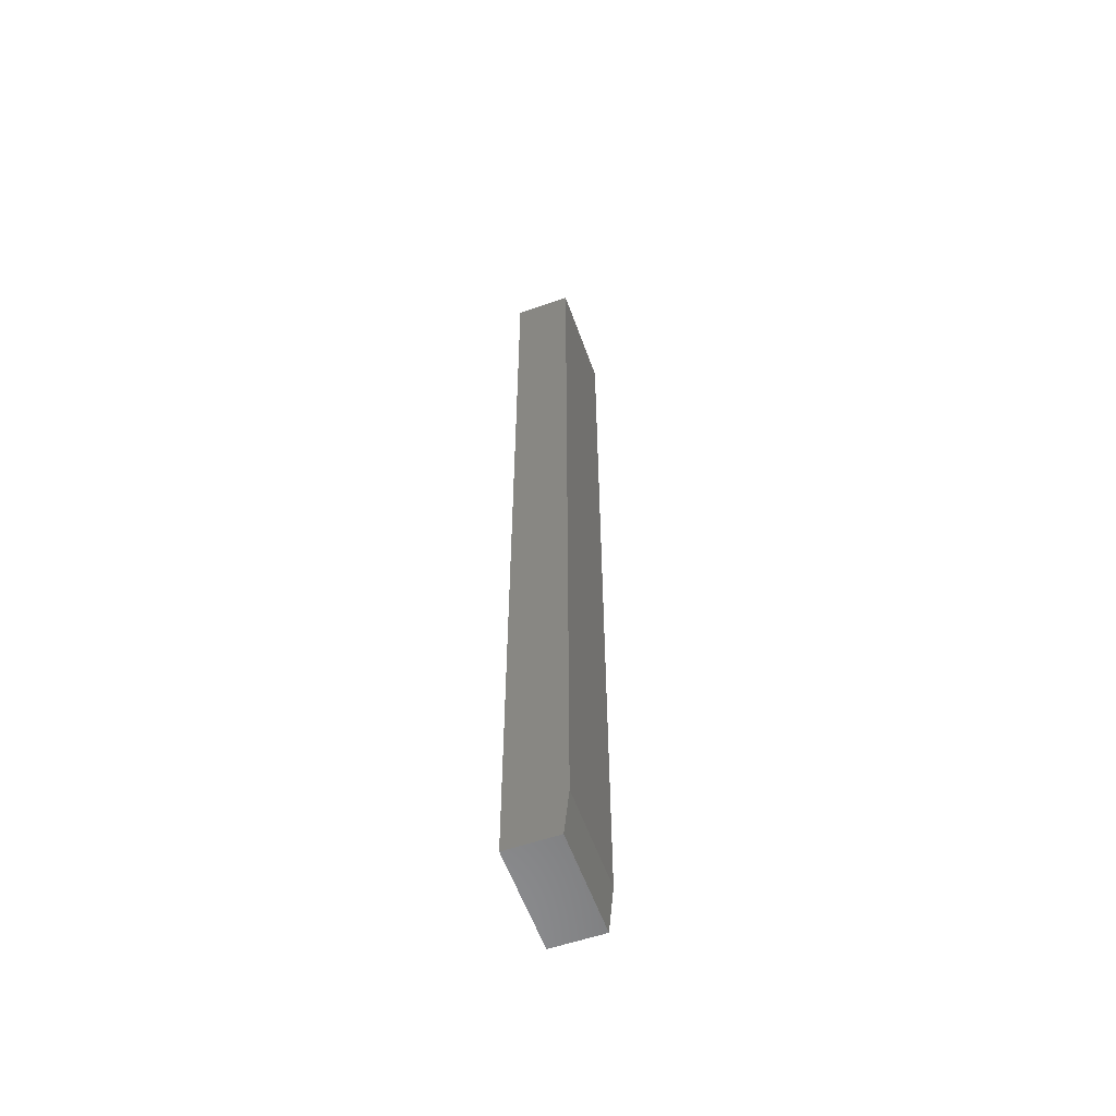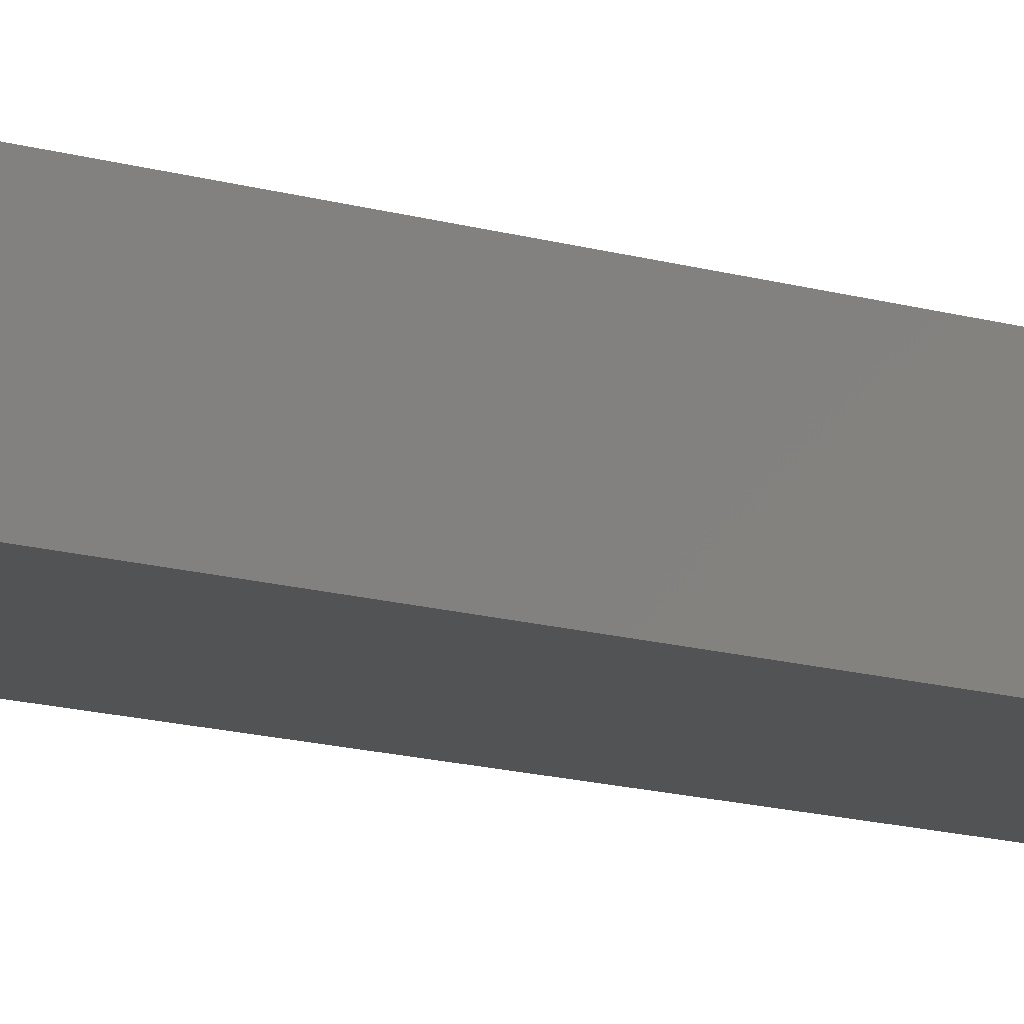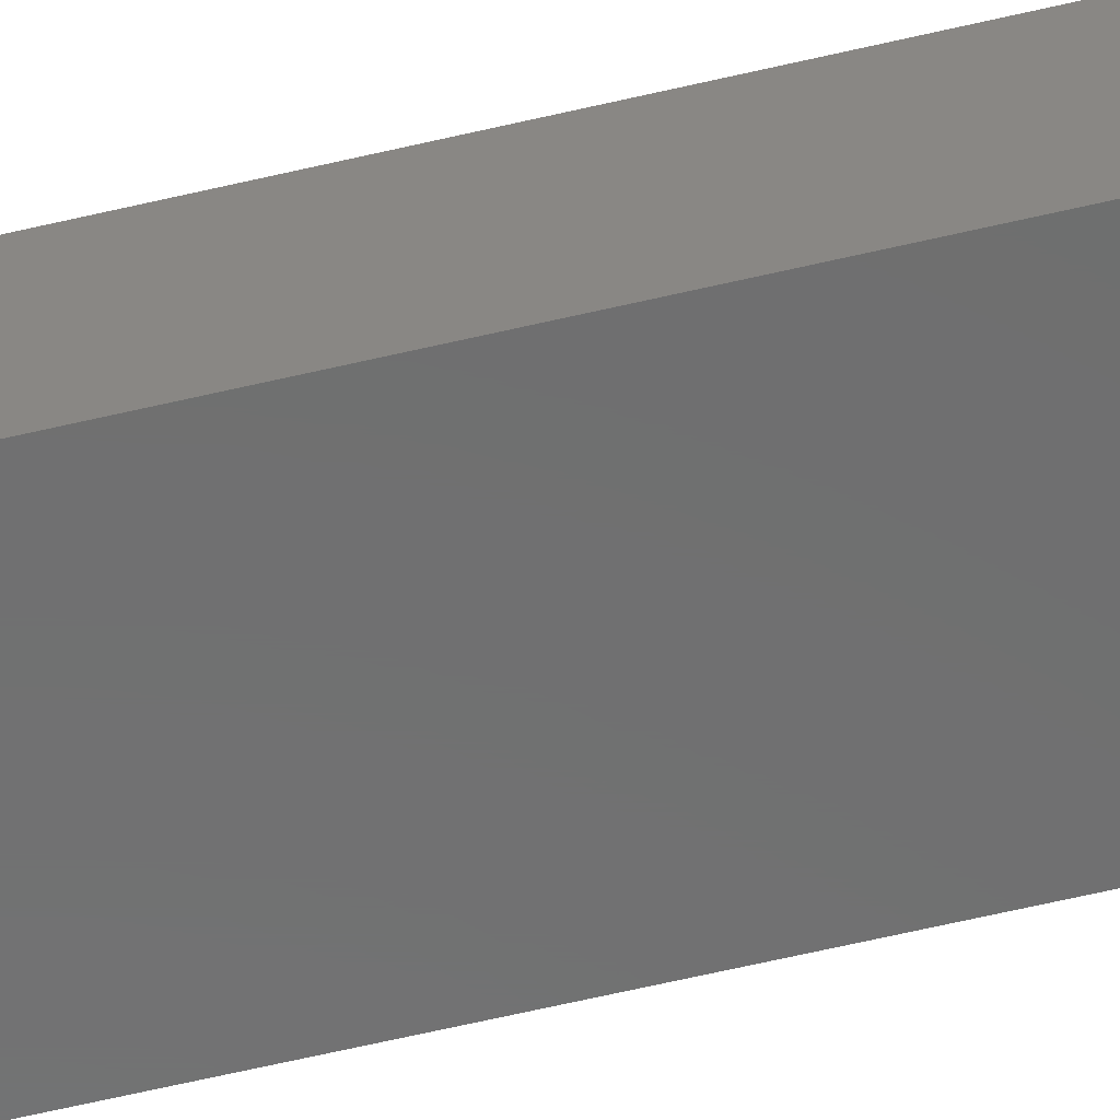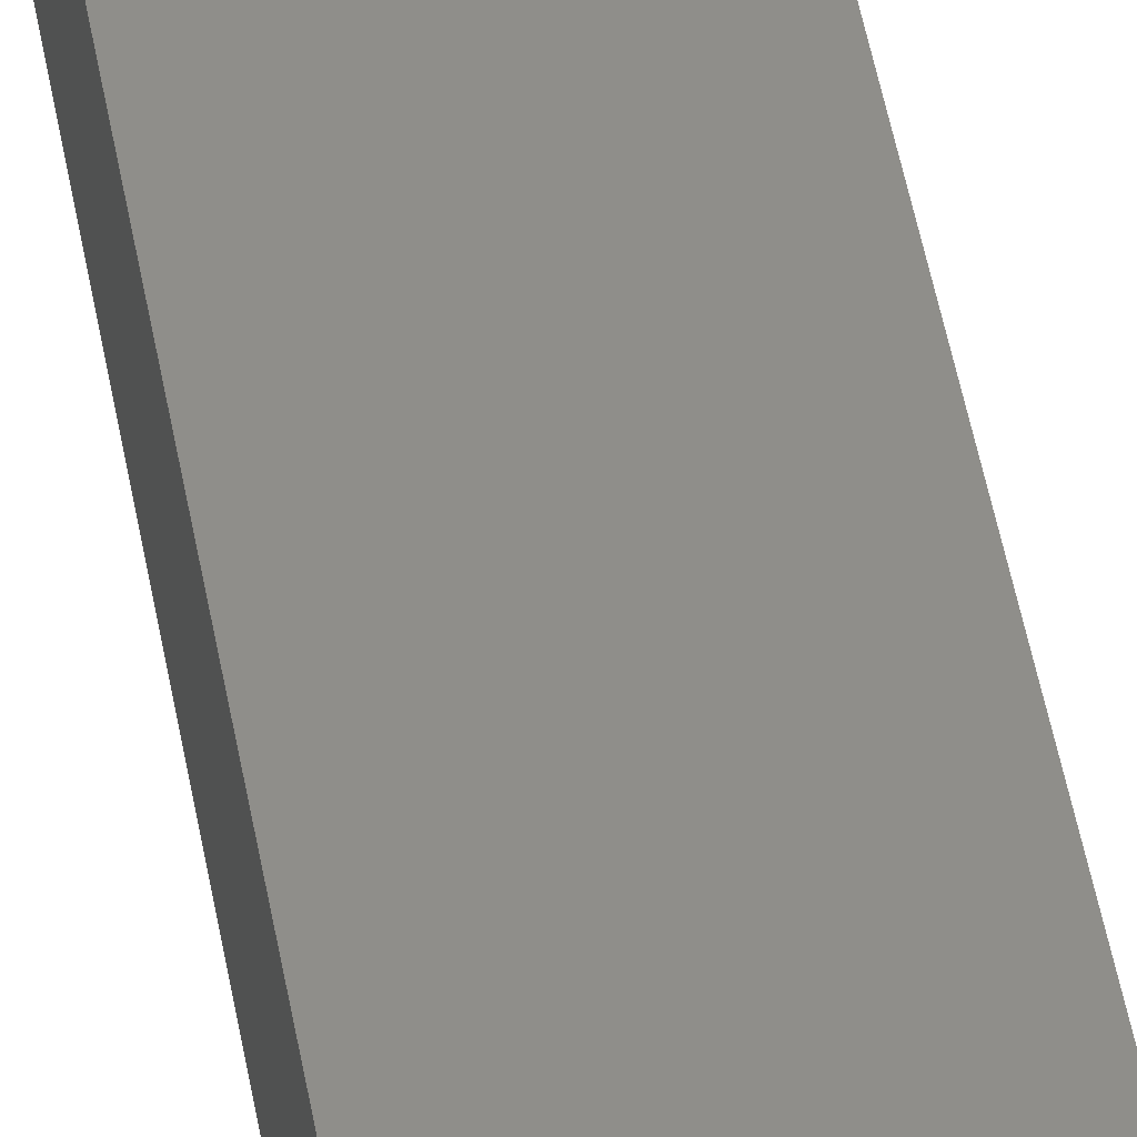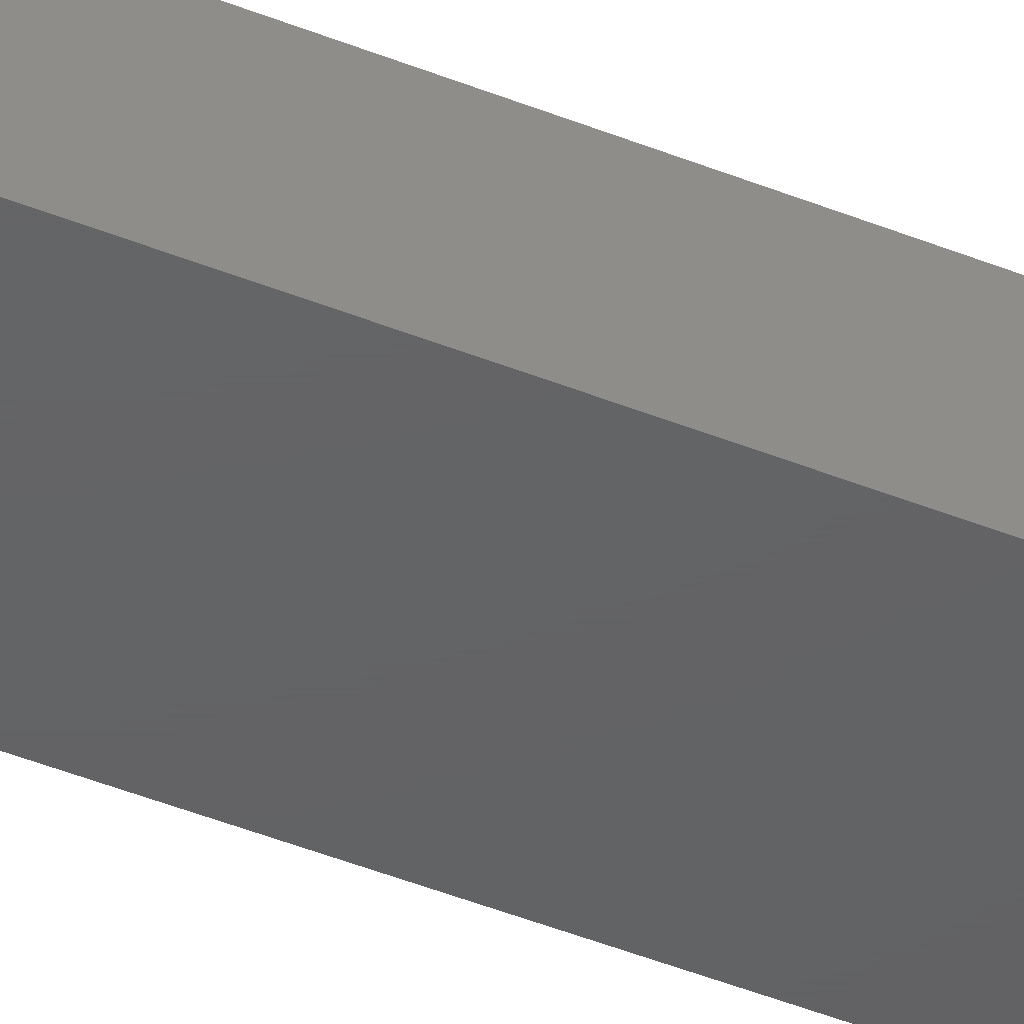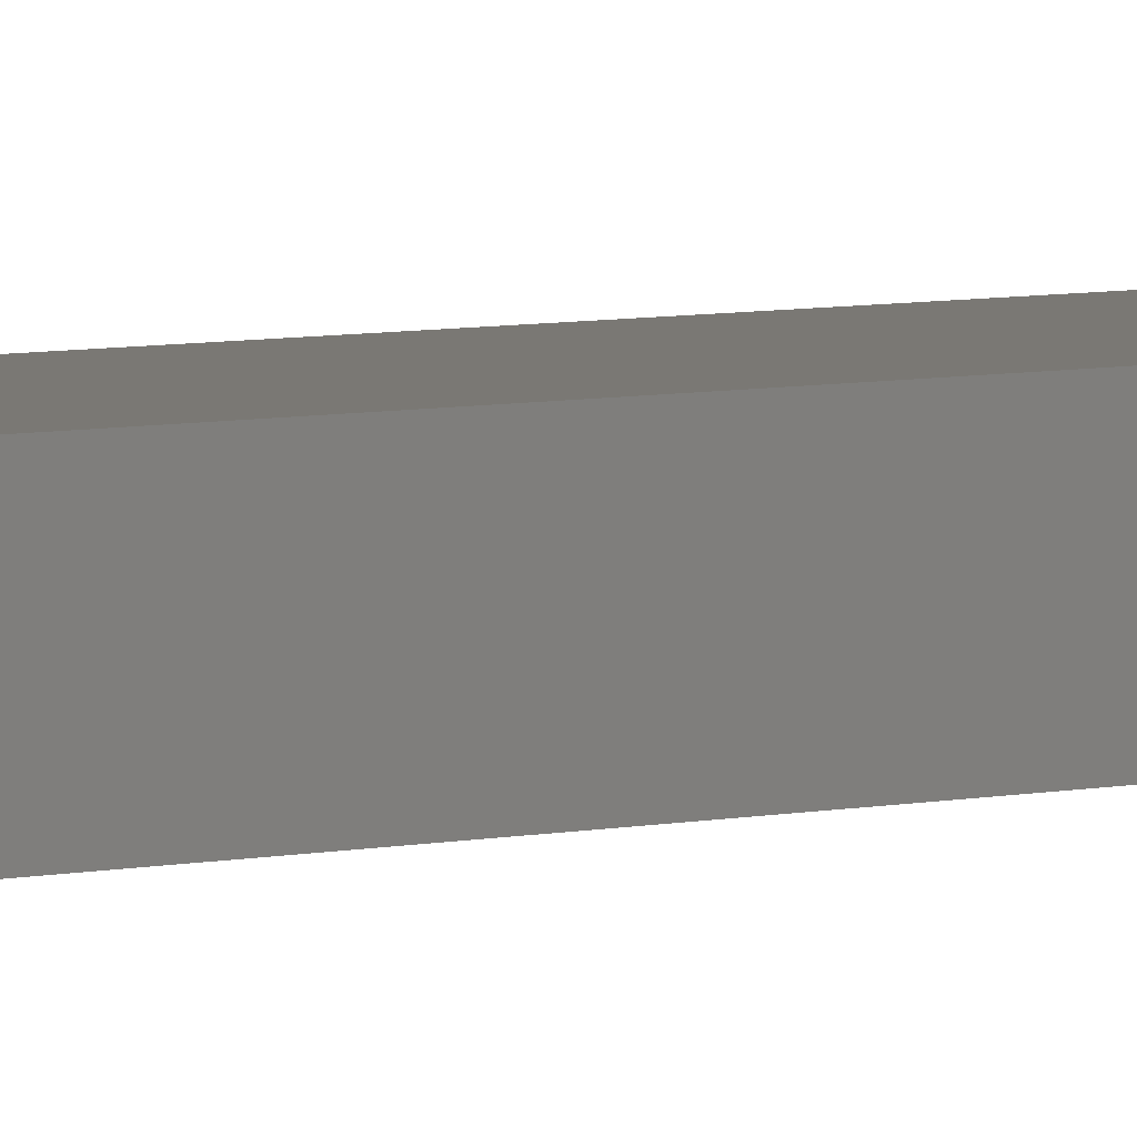
<metadata>
{"format":"stl","ext":"stl","renderer":"f3d","projection":"perspective","resolution":1024,"background":"white","views":[{"elev":-58.0,"azim":-70.4,"up":"+Y"},{"elev":-9.8,"azim":46.7,"up":"+Z"},{"elev":-59.2,"azim":-76.1,"up":"+Z"},{"elev":42.9,"azim":171.0,"up":"+Z"},{"elev":-44.7,"azim":-115.2,"up":"+Z"},{"elev":5.5,"azim":54.1,"up":"+Z"}]}
</metadata>
<code>
# stl→obj: 10 verts, 16 faces
v -0.08594 -0.75 -0.04688
v 0.07812 -0.75 -0.04688
v -0.08594 -0.75 0.03339
v 0.07812 -0.75 0.03339
v -0.08594 0.75 0.0412
v -0.08594 0.75 -0.04688
v -0.08594 -0.6719 0.0412
v 0.07812 0.75 0.0412
v 0.07812 -0.6719 0.0412
v 0.07812 0.75 -0.04688
f 1 2 3
f 3 2 4
f 5 6 7
f 7 6 1
f 7 1 3
f 8 5 9
f 9 5 7
f 10 8 2
f 2 8 9
f 2 9 4
f 3 4 7
f 7 4 9
f 6 5 10
f 10 5 8
f 6 10 1
f 1 10 2

</code>
